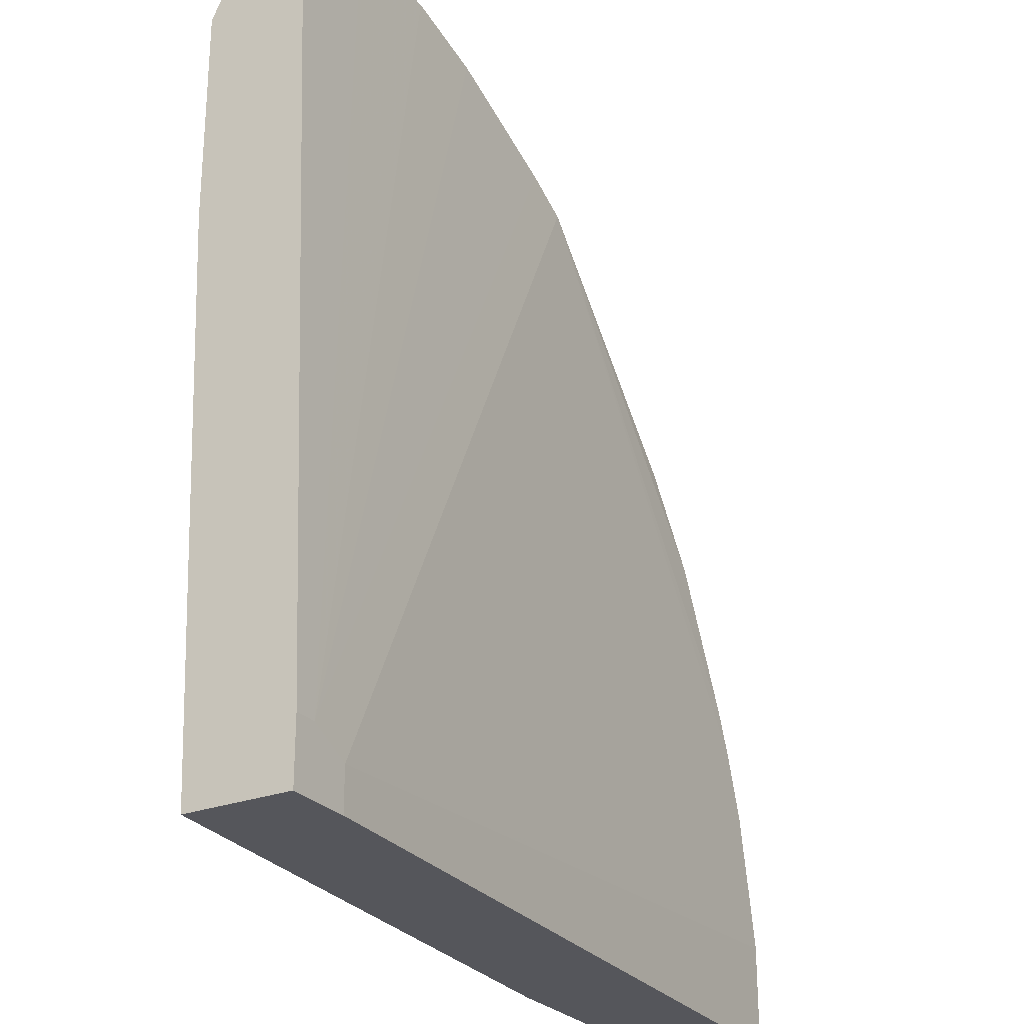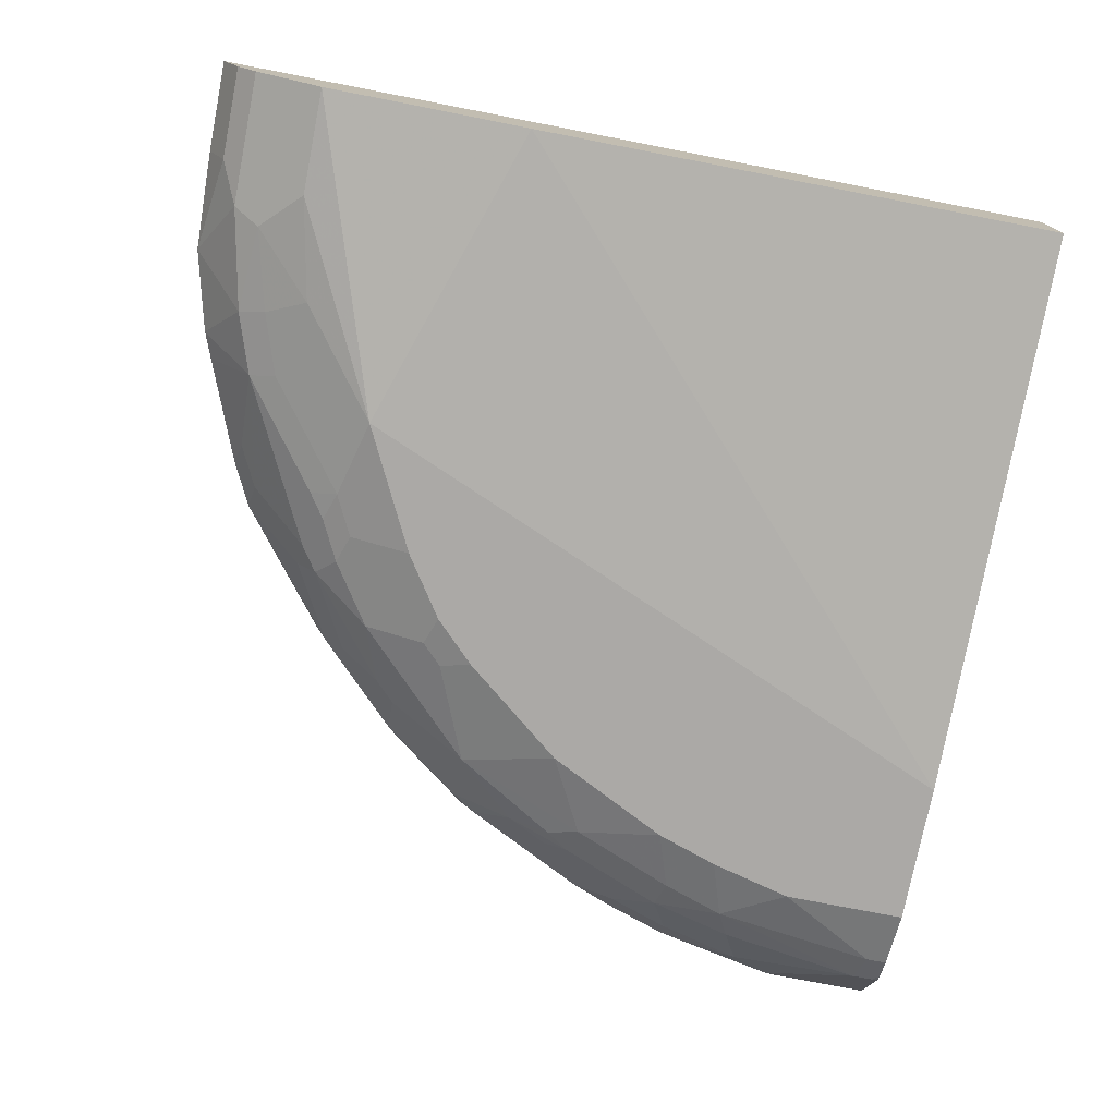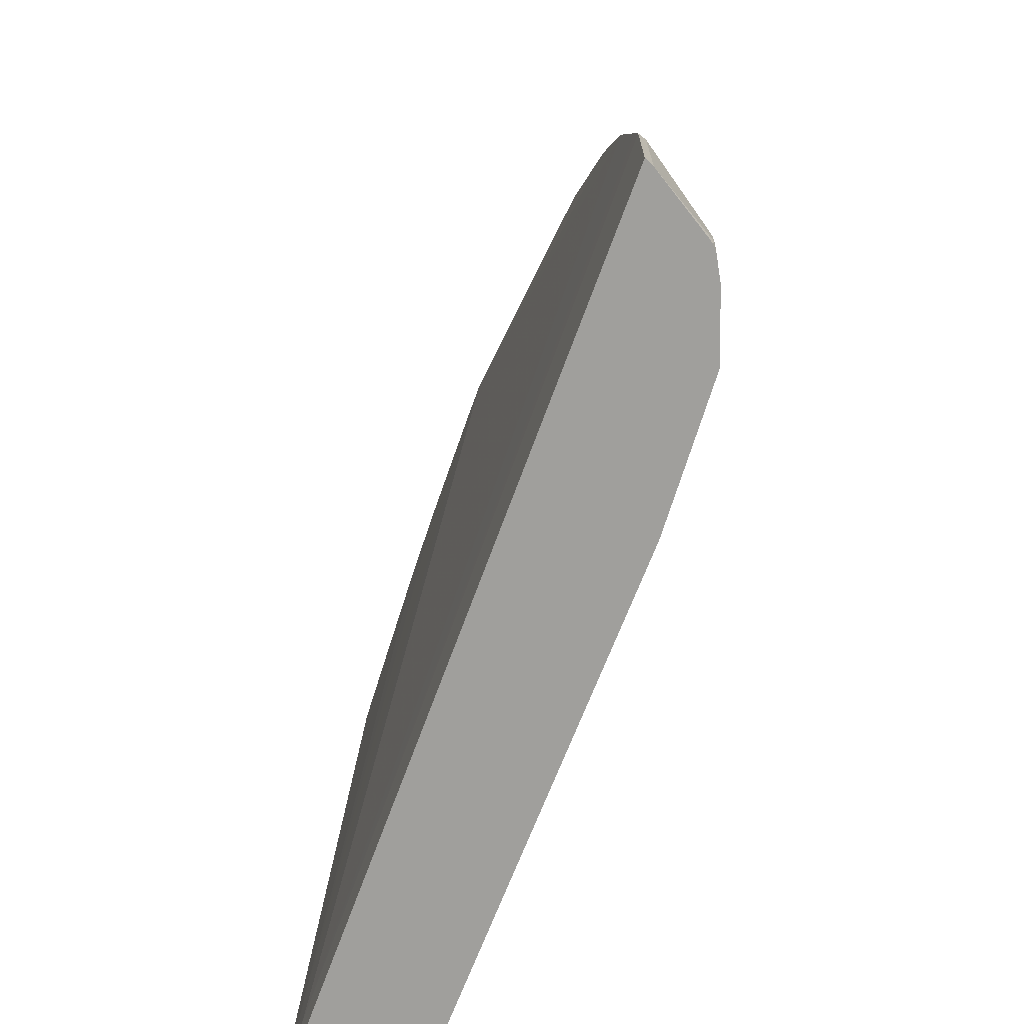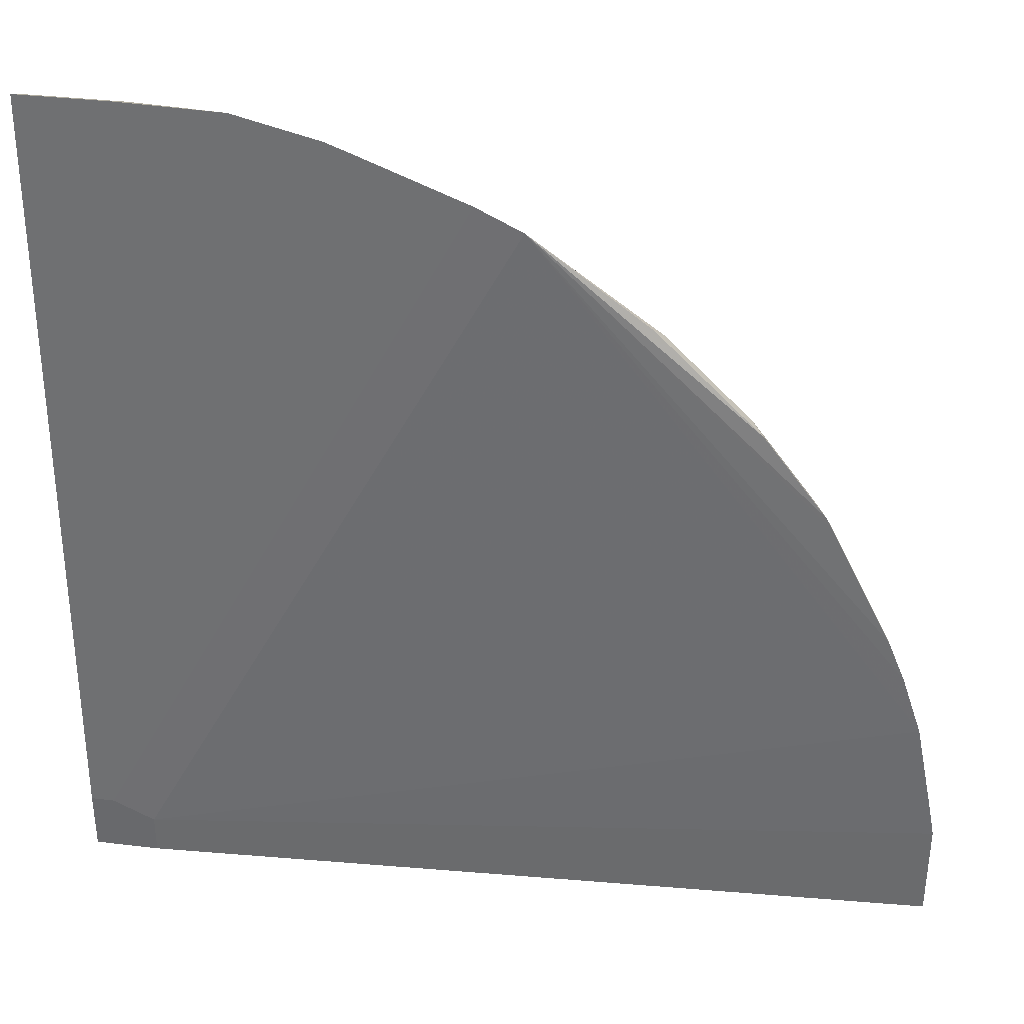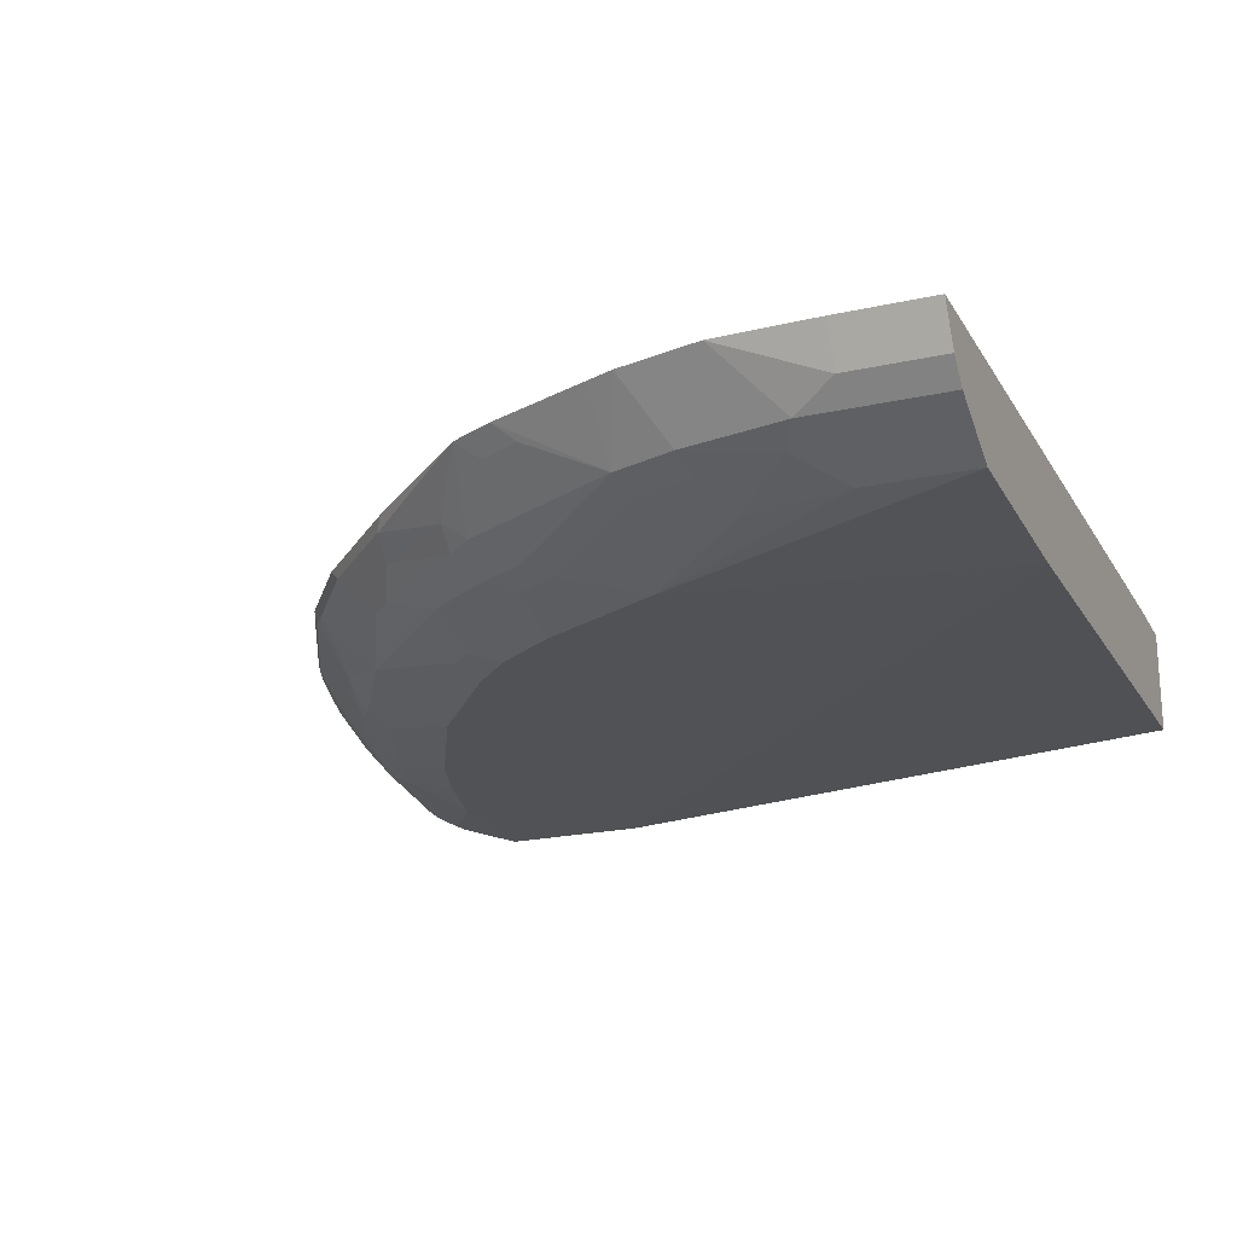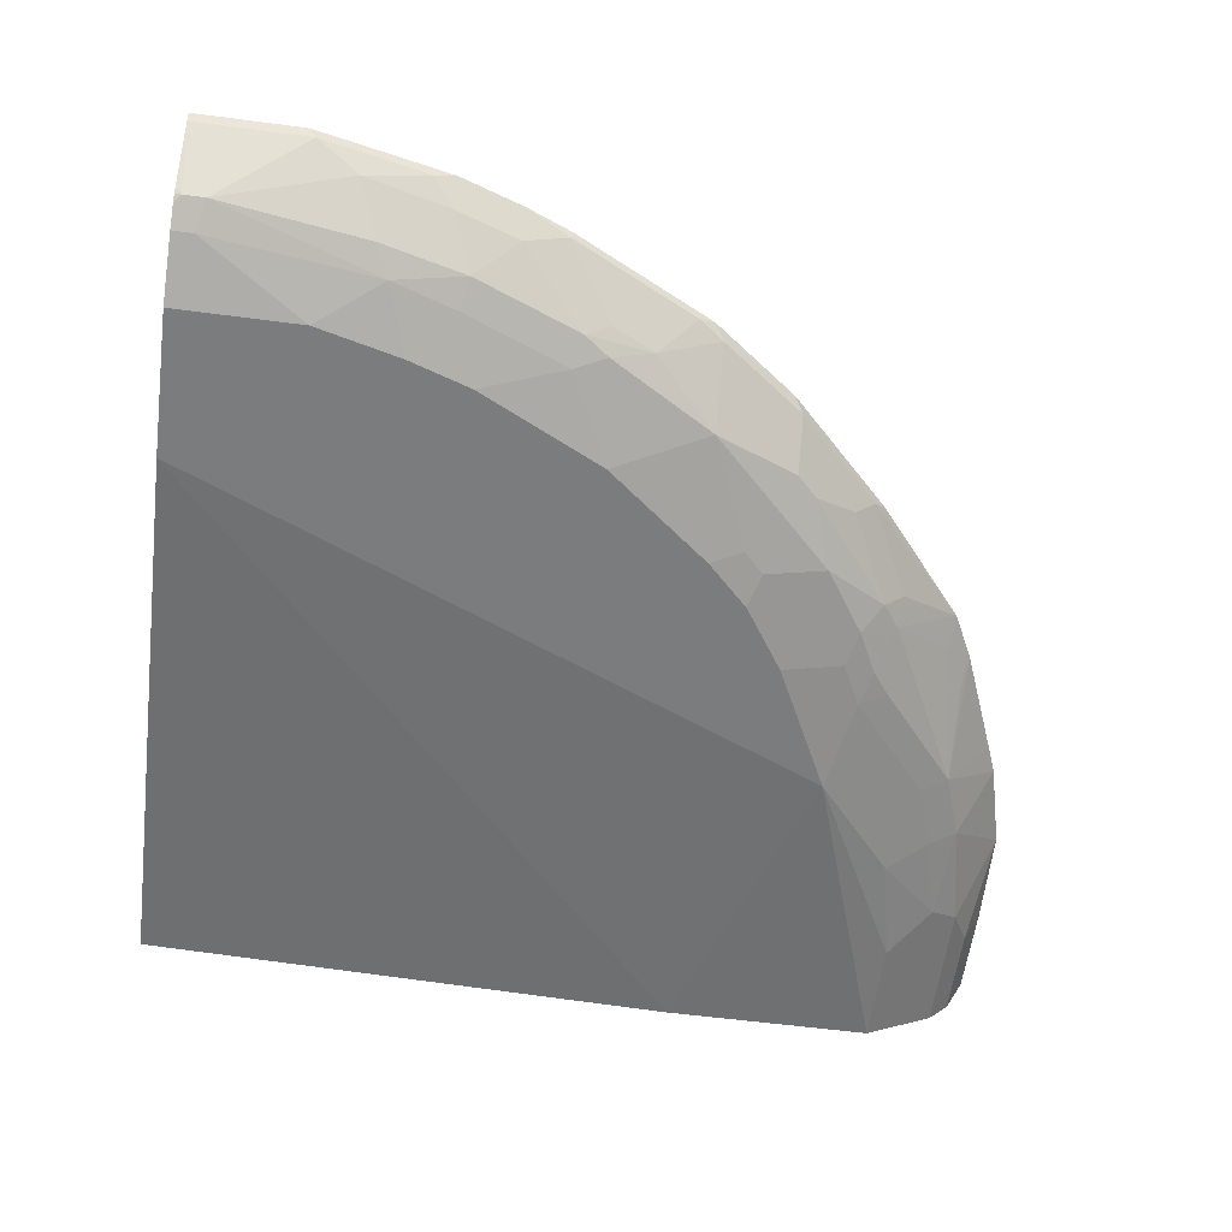
<metadata>
{"format":"obj","ext":"obj","renderer":"f3d","projection":"perspective","resolution":1024,"background":"white","views":[{"elev":-26.2,"azim":121.0,"up":"+Z"},{"elev":-75.6,"azim":78.9,"up":"+Y"},{"elev":-71.2,"azim":-107.4,"up":"+Z"},{"elev":36.0,"azim":-171.0,"up":"+Z"},{"elev":-21.1,"azim":21.8,"up":"+Y"},{"elev":-58.6,"azim":-97.7,"up":"+Y"}]}
</metadata>
<code>
v 0.002604 -0.1266 0.0002133
v 0.00265 -0.1477 0.5486
v -0.5908 -0.1688 0.0002283
v -0.3165 -0.1688 0.6542
v 0.00265 -0.1477 0.7596
v 0.00265 -0.02112 0.0002133
v -0.06334 -0.02112 0.0002133
v -0.02112 -0.02112 0.06335
v -0.06334 -0.02112 0.04221
v -0.4552 -0.05121 0.7717
v -0.8501 -0.06177 0.2382
v -0.8712 -0.06177 0.1327
v -0.8722 -0.07034 0.1126
v -0.8765 -0.06177 0.104
v -0.8765 -0.06177 0.0002283
v -0.8722 -0.07034 0.0002283
v -0.83 -0.1336 0.02815
v -0.8511 -0.09144 0.1548
v -0.8511 -0.07034 0.2181
v -0.83 -0.09144 0.2392
v -0.8089 -0.1336 0.1759
v -0.7877 -0.1336 0.2603
v -0.8089 -0.09144 0.3025
v -0.7456 -0.1336 0.3658
v -0.7596 -0.1477 0.2532
v -0.7807 -0.1477 0.19
v -0.7913 -0.1372 0.2216
v -0.8018 -0.1477 0.02112
v -0.7385 -0.1688 0.1267
v -0.7385 -0.1688 0.0002283
v -0.8018 -0.1477 0.0002283
v -0.8231 -0.1371 0.0002283
v -0.83 -0.1336 0.007046
v -0.8334 -0.1268 0.0002283
v -0.8295 -0.1317 0.0002283
v -0.5065 -0.1688 0.5486
v -0.4431 -0.1688 0.5909
v -0.5381 -0.1583 0.5592
v -0.5487 -0.1688 0.5064
v -0.5592 -0.1583 0.5381
v -0.6647 -0.1372 0.4958
v -0.5381 -0.1372 0.6225
v -0.4431 -0.1477 0.6542
v -0.4748 -0.1372 0.6646
v -0.4325 -0.1371 0.6858
v -0.4713 -0.1125 0.7034
v -0.4079 -0.1336 0.7034
v -0.4009 -0.1477 0.6753
v -0.211 -0.1477 0.7385
v -0.2321 -0.1266 0.7807
v -0.2954 -0.1266 0.7596
v -0.2391 -0.1125 0.8089
v -0.1477 -0.1266 0.8018
v -0.1055 -0.1477 0.7596
v -0.1336 -0.1125 0.83
v 0.00265 -0.1125 0.83
v 0.00265 -0.09144 0.8511
v -0.09147 -0.09144 0.8511
v -0.193 -0.05121 0.8682
v -0.09047 -0.05121 0.8712
v 0.00265 -0.05121 0.8712
v 0.00265 -0.02112 0.06335
v -0.2774 -0.05121 0.8471
v -0.3024 -0.1125 0.7878
v -0.3044 -0.05121 0.8366
v -0.4099 -0.05121 0.7944
v -0.429 -0.07034 0.7667
v -0.3868 -0.07034 0.7878
v -0.4959 -0.09496 0.7068
v -0.4959 -0.1161 0.6857
v -0.6014 -0.1161 0.6014
v -0.5803 -0.09496 0.6436
v -0.5803 -0.07386 0.6646
v -0.6014 -0.07386 0.6436
v -0.5713 -0.06177 0.6767
v -0.6768 -0.06177 0.5713
v -0.6647 -0.07386 0.5803
v -0.6225 -0.09496 0.6014
v -0.6225 -0.1161 0.5803
v -0.728 -0.07386 0.4958
v -0.728 -0.1161 0.4325
v -0.7456 -0.07034 0.4712
v -0.7491 -0.1161 0.3903
v -0.8089 -0.07034 0.3447
v -0.8106 -0.06177 0.3464
v -0.7473 -0.06177 0.4729
v -0.7401 -0.06177 0.4868
v -0.829 -0.06177 0.3015
v -0.728 -0.1372 0.3903
v -0.7174 -0.1477 0.3588
v -0.6963 -0.1688 0.2743
v -0.7174 -0.1688 0.2111
v -0.6331 -0.1688 0.4009
f 73 10 75
f 73 75 74
f 73 74 72
f 70 72 71
f 70 69 72
f 73 69 10
f 70 71 42
f 73 72 69
f 76 75 10
f 79 78 77
f 74 76 77
f 74 77 78
f 74 78 72
f 78 71 72
f 79 71 78
f 79 42 71
f 79 41 42
f 79 77 41
f 70 42 44
f 74 75 76
f 70 44 46
f 5 6 61
f 69 46 10
f 80 41 77
f 56 5 61
f 62 61 6
f 62 8 61
f 62 6 8
f 63 59 8
f 63 52 59
f 63 64 52
f 65 64 63
f 65 66 64
f 65 8 66
f 65 63 8
f 66 8 10
f 67 66 10
f 68 66 67
f 68 64 66
f 68 67 64
f 67 46 64
f 67 10 46
f 70 46 69
f 80 81 41
f 55 52 53
f 82 83 81
f 25 91 90
f 25 26 91
f 92 91 26
f 92 29 91
f 92 26 29
f 29 30 91
f 91 30 36
f 93 91 36
f 90 91 93
f 90 93 41
f 39 41 93
f 39 93 36
f 47 64 46
f 47 48 64
f 48 51 64
f 51 52 64
f 55 59 52
f 18 17 21
f 57 56 61
f 25 90 24
f 89 24 90
f 89 90 41
f 89 41 81
f 82 84 83
f 82 85 84
f 86 85 82
f 86 10 85
f 86 87 10
f 86 82 87
f 82 80 87
f 80 77 87
f 76 87 77
f 82 81 80
f 76 10 87
f 88 84 85
f 88 20 84
f 88 11 20
f 88 10 11
f 23 84 20
f 23 24 84
f 83 84 24
f 83 24 81
f 89 81 24
f 88 85 10
f 60 58 57
f 12 11 9
f 60 61 8
f 19 18 20
f 20 18 21
f 22 20 21
f 22 23 20
f 22 24 23
f 22 25 24
f 22 26 25
f 22 27 26
f 22 21 27
f 27 21 26
f 26 21 17
f 28 26 17
f 28 29 26
f 28 30 29
f 31 30 28
f 31 1 30
f 31 32 1
f 31 33 32
f 31 28 33
f 19 20 11
f 33 28 17
f 19 11 13
f 13 17 18
f 60 57 61
f 2 3 1
f 2 4 3
f 2 5 4
f 2 6 5
f 2 1 6
f 7 6 1
f 7 8 6
f 9 8 7
f 9 10 8
f 9 11 10
f 12 13 11
f 12 14 13
f 9 7 14
f 7 15 14
f 16 15 7
f 16 14 15
f 13 14 16
f 13 16 17
f 19 13 18
f 33 17 16
f 12 9 14
f 35 33 34
f 43 37 48
f 48 37 4
f 48 4 49
f 50 48 49
f 50 51 48
f 50 52 51
f 50 53 52
f 50 49 53
f 54 53 49
f 54 55 53
f 54 4 5
f 54 49 4
f 55 5 56
f 57 55 56
f 58 55 57
f 58 59 55
f 60 59 58
f 34 33 16
f 60 8 59
f 45 43 48
f 45 48 47
f 54 5 55
f 45 46 44
f 35 1 32
f 35 32 33
f 45 47 46
f 35 34 1
f 34 16 1
f 16 7 1
f 3 30 1
f 4 36 3
f 37 36 4
f 38 36 37
f 3 36 30
f 40 39 38
f 40 41 39
f 45 44 43
f 40 42 41
f 40 38 42
f 38 37 42
f 43 44 42
f 38 39 36
f 43 42 37

</code>
